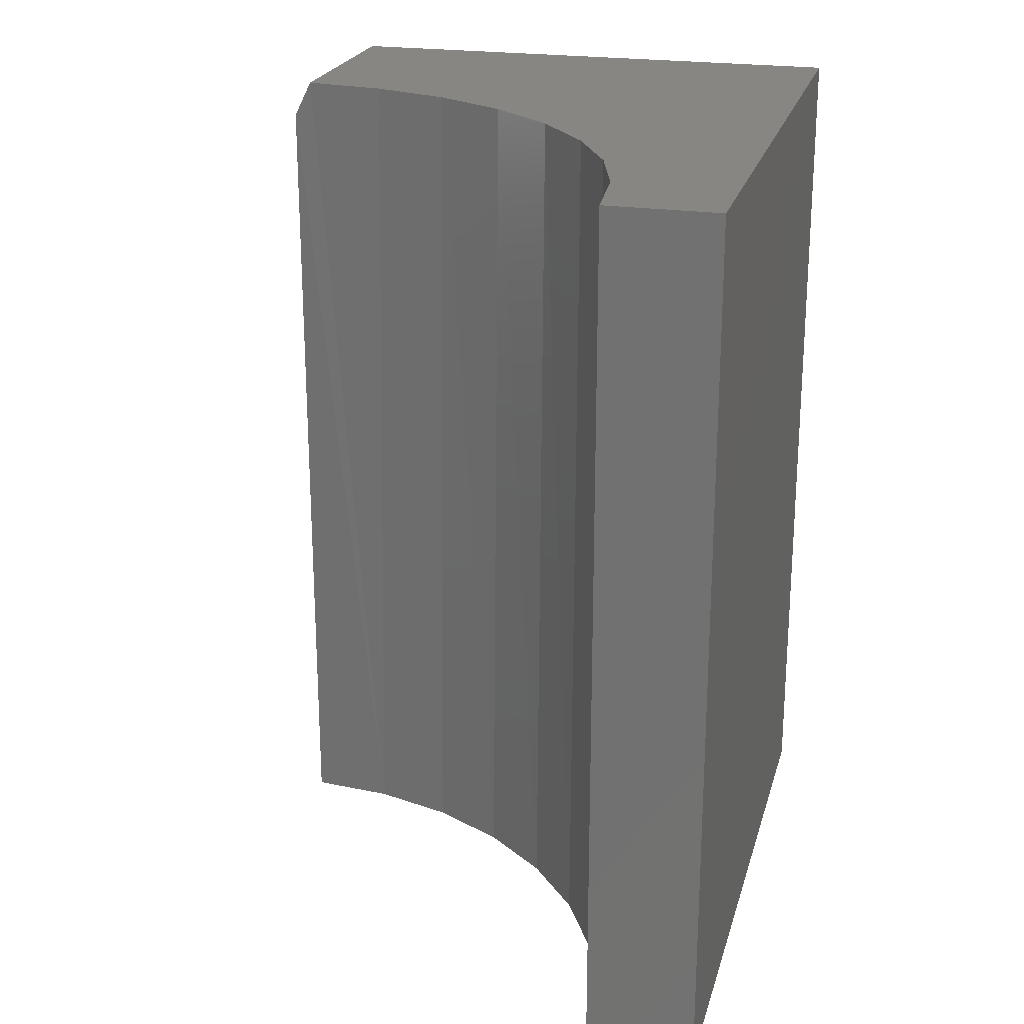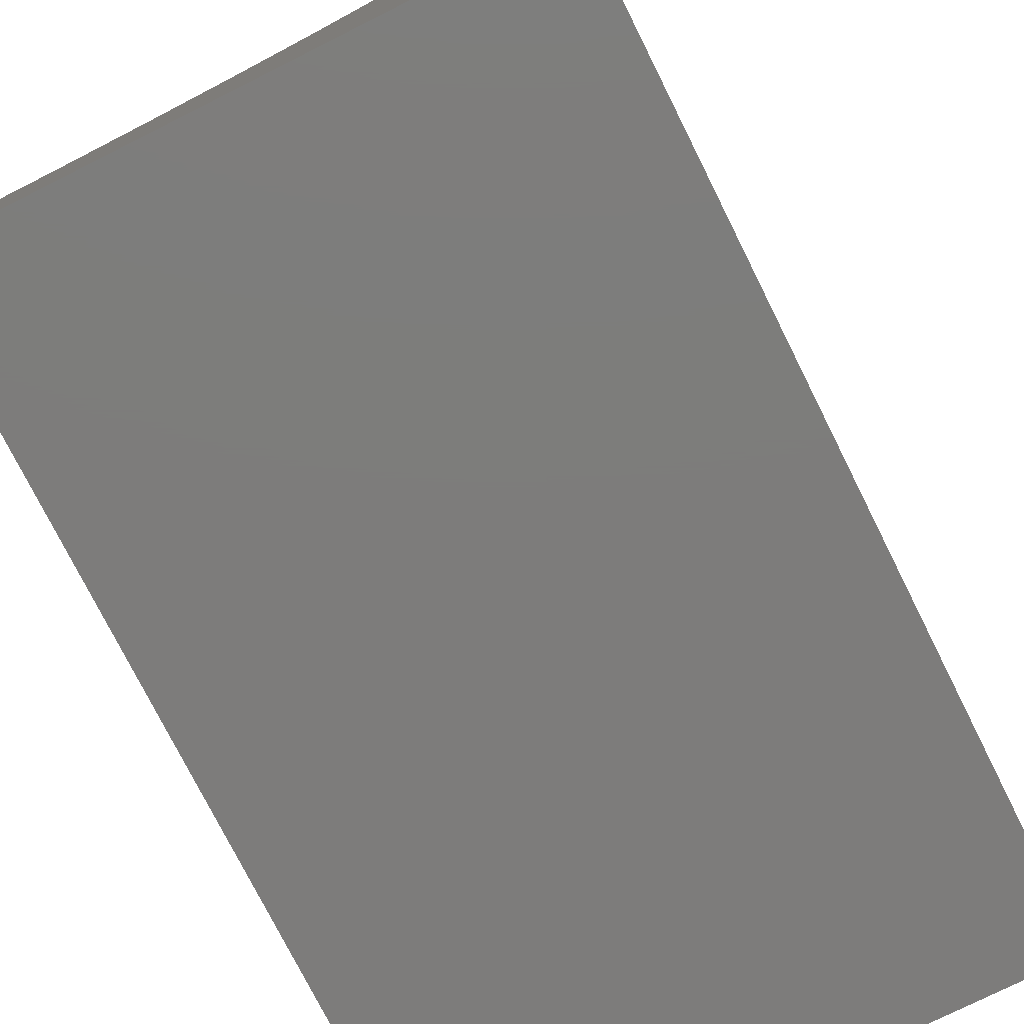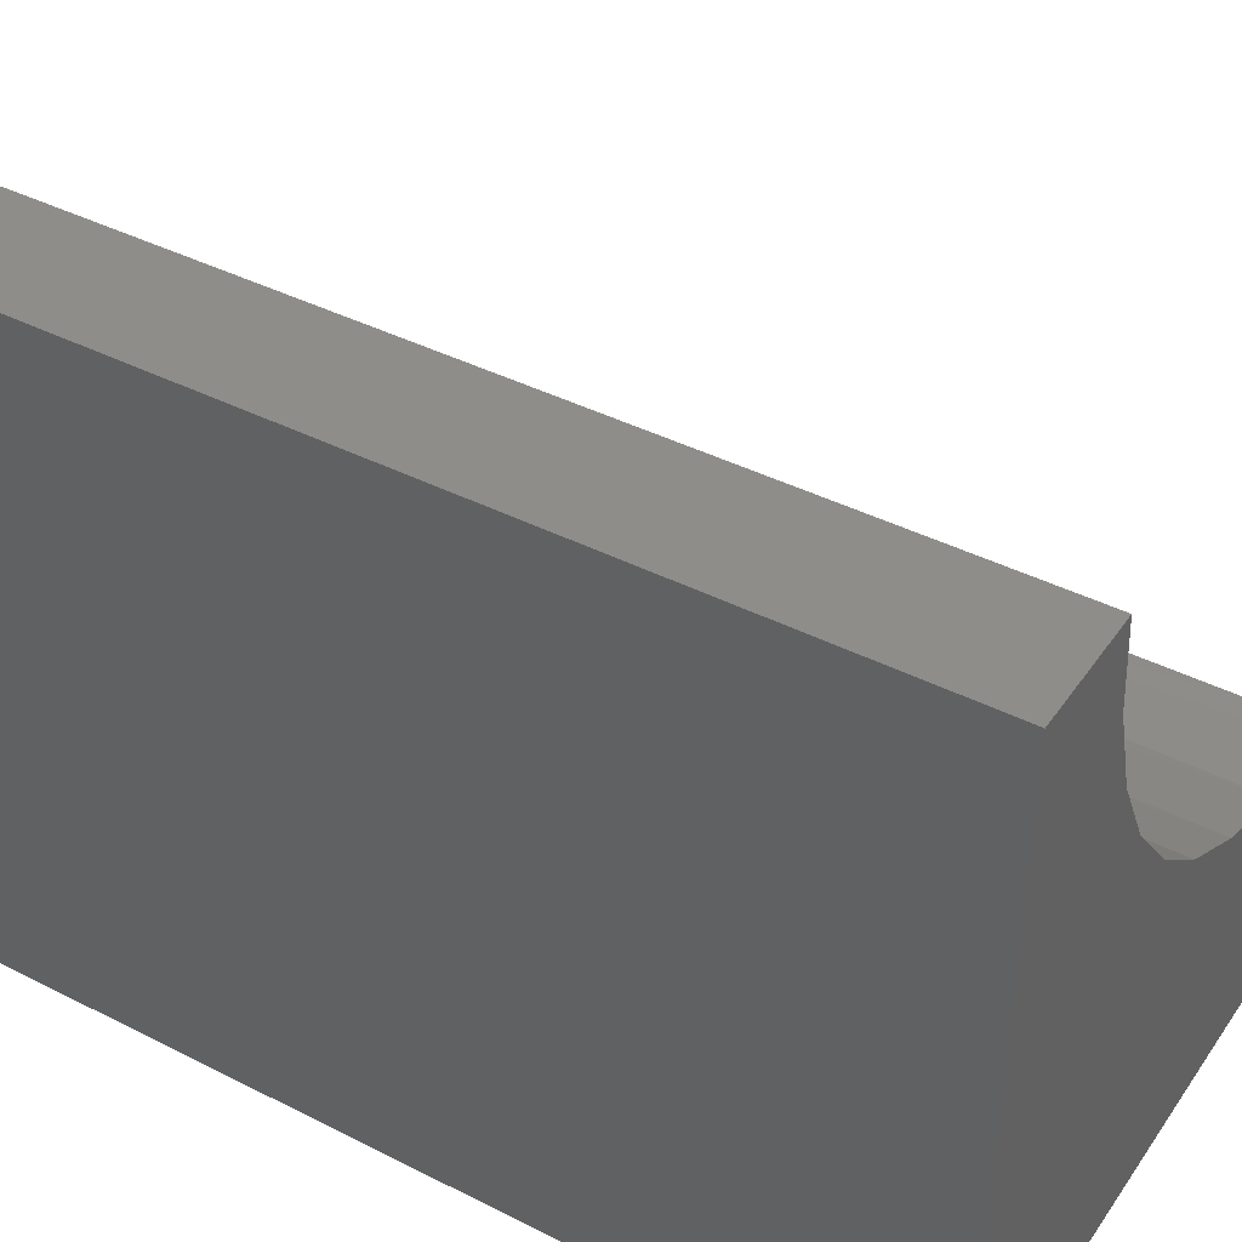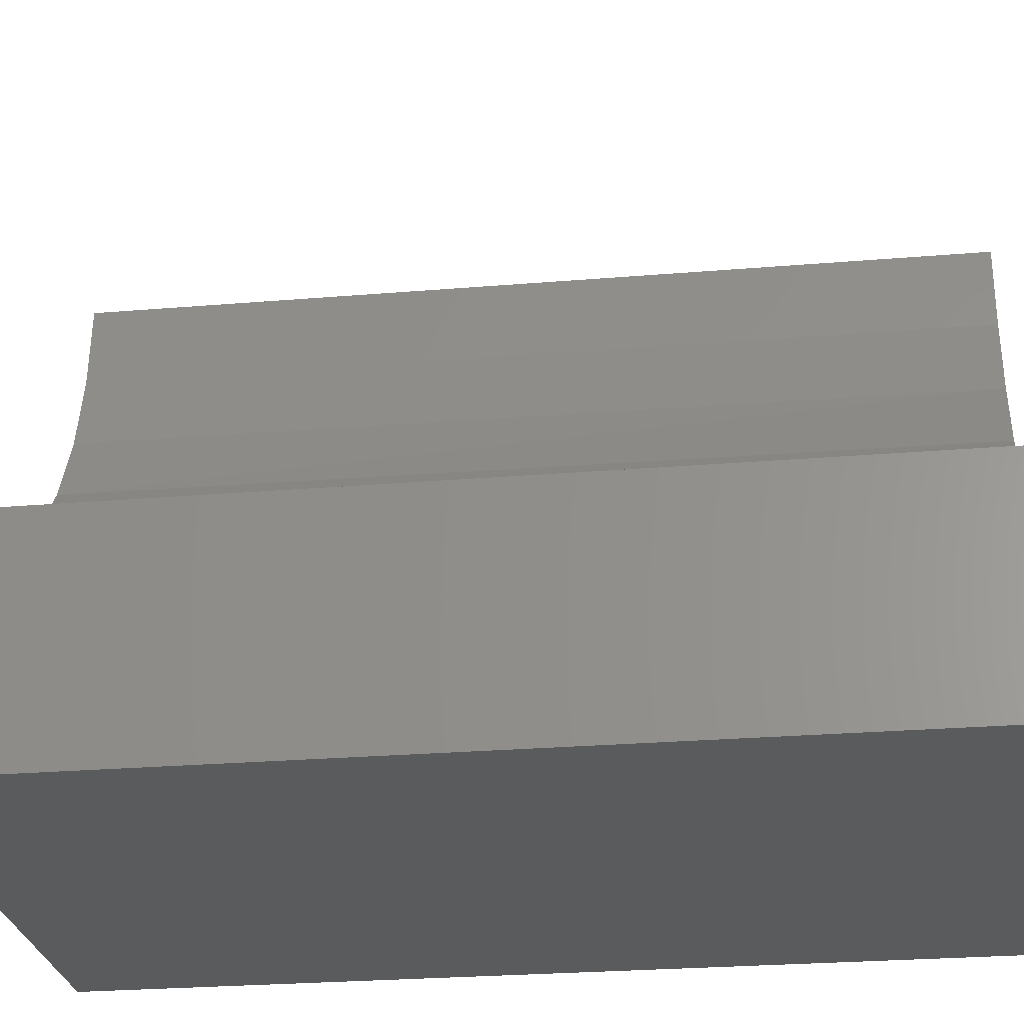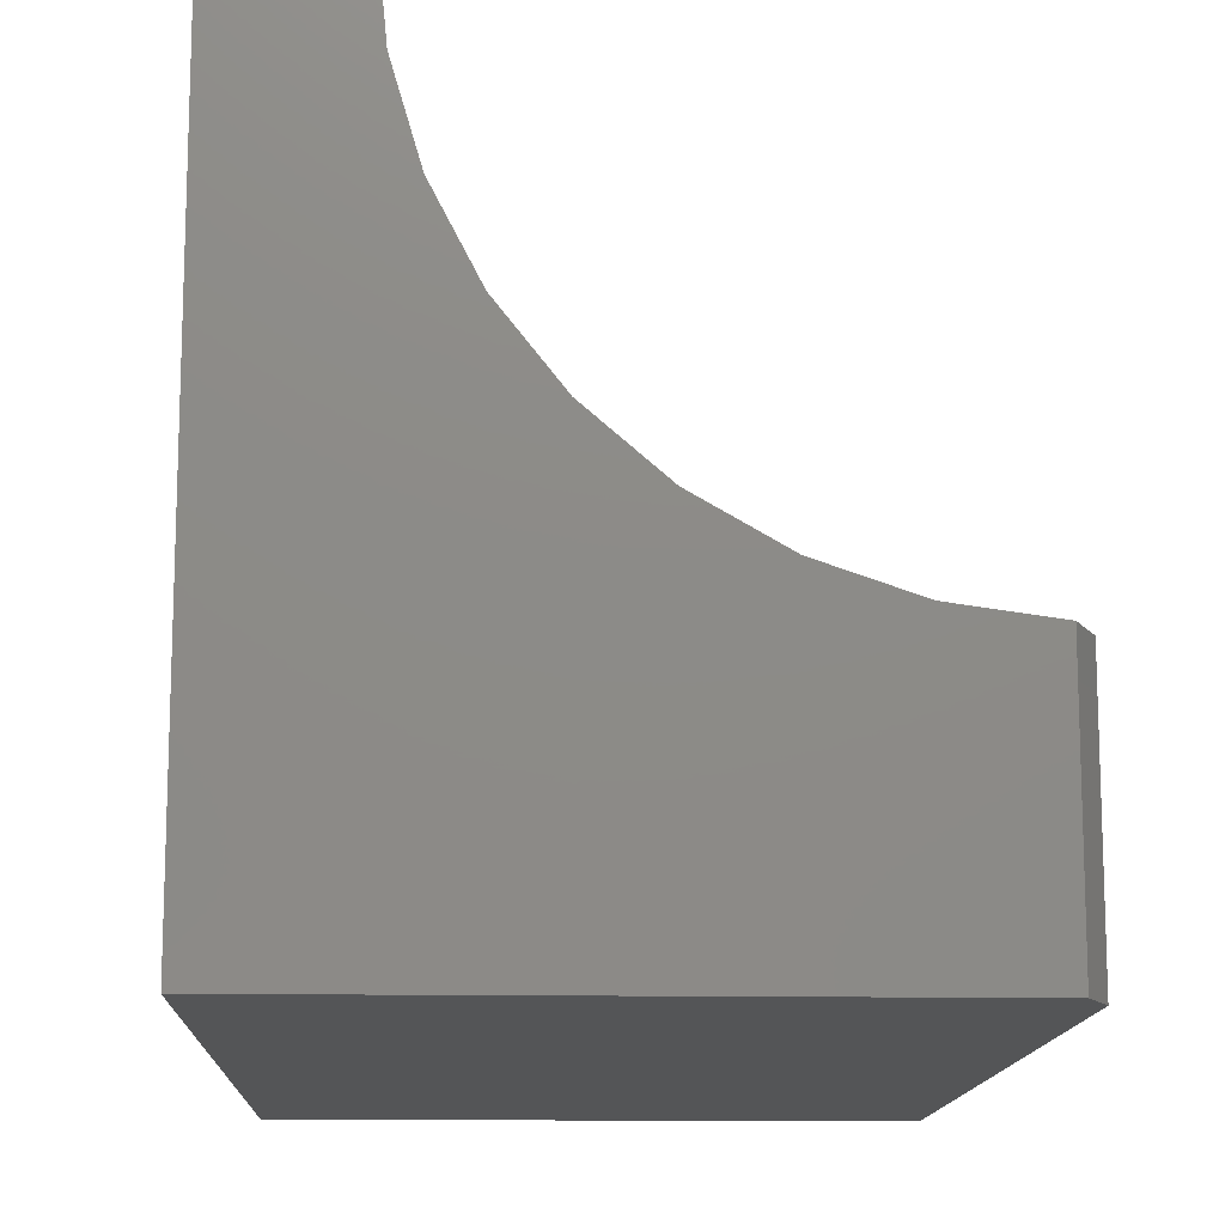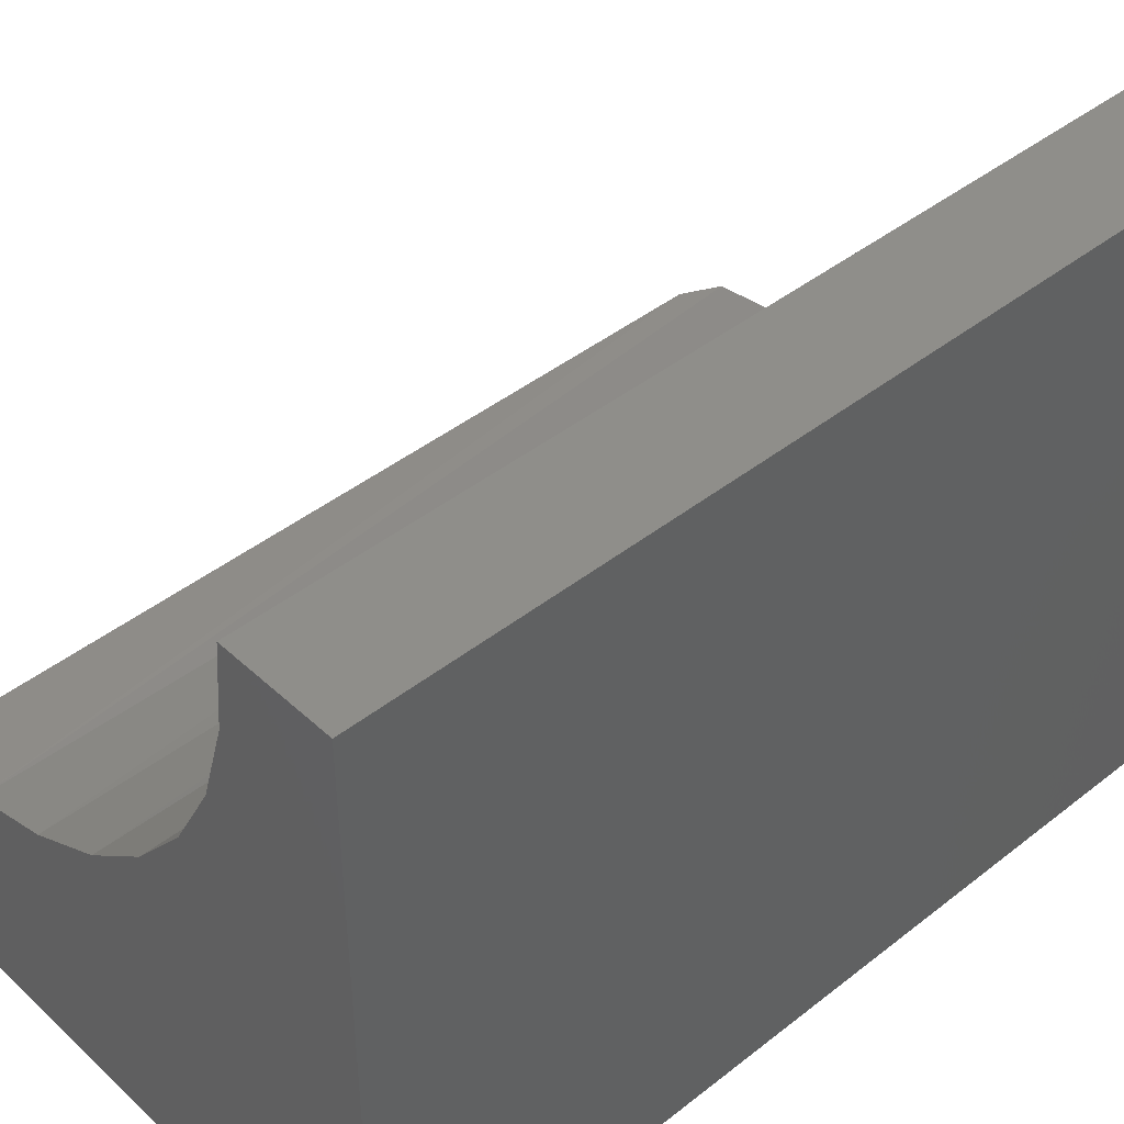
<metadata>
{"format":"stl","ext":"stl","renderer":"f3d","projection":"perspective","resolution":1024,"background":"white","views":[{"elev":22.7,"azim":14.4,"up":"+Y"},{"elev":-76.2,"azim":26.6,"up":"+Z"},{"elev":41.3,"azim":121.6,"up":"+Z"},{"elev":-26.5,"azim":-82.5,"up":"+Z"},{"elev":-13.4,"azim":177.7,"up":"+Z"},{"elev":43.5,"azim":47.2,"up":"+Z"}]}
</metadata>
<code>
# stl→obj: 26 verts, 48 faces
v -0.0009868 2.597e-17 -2.864e-17
v -0.4531 8.674e-19 -9.568e-19
v -0.4531 8.674e-19 0.1898
v -0.3826 4.781e-18 0.1996
v -0.3152 8.521e-18 0.2225
v -0.2535 1.195e-17 0.2579
v -0.1995 1.495e-17 0.3043
v -0.1554 1.74e-17 0.3602
v -0.1226 1.921e-17 0.4234
v -0.1025 2.033e-17 0.4916
v -0.09572 2.071e-17 0.5625
v -0.0009868 2.597e-17 0.5625
v -0.4688 -0.03125 0.1895
v -0.4688 -0.03125 0
v -0.4688 -0.75 0.1895
v -0.4688 -0.75 0
v -0.1241 -0.75 0.4197
v -0.1029 -0.75 0.4897
v -0.1586 -0.75 0.3553
v -0.205 -0.75 0.2987
v -0.2615 -0.75 0.2523
v -0.326 -0.75 0.2179
v -0.396 -0.75 0.1966
v -0.09572 -0.75 0.5625
v -0.0009868 -0.75 -2.864e-17
v -0.0009868 -0.75 0.5625
f 1 2 3
f 1 3 4
f 1 4 5
f 1 5 6
f 1 6 7
f 1 7 8
f 1 8 9
f 1 9 10
f 1 10 11
f 1 11 12
f 13 14 15
f 15 14 16
f 9 17 18
f 17 9 8
f 8 19 17
f 19 8 7
f 7 20 19
f 20 7 6
f 6 21 20
f 21 6 5
f 5 22 21
f 22 5 4
f 4 23 22
f 4 3 23
f 23 3 13
f 23 13 15
f 9 18 10
f 10 18 24
f 10 24 11
f 25 16 1
f 1 16 14
f 1 14 2
f 13 3 14
f 14 3 2
f 25 26 24
f 25 24 18
f 25 18 17
f 25 17 19
f 25 19 20
f 25 20 21
f 25 21 22
f 25 22 23
f 25 23 15
f 25 15 16
f 12 11 26
f 26 11 24
f 1 12 25
f 25 12 26

</code>
